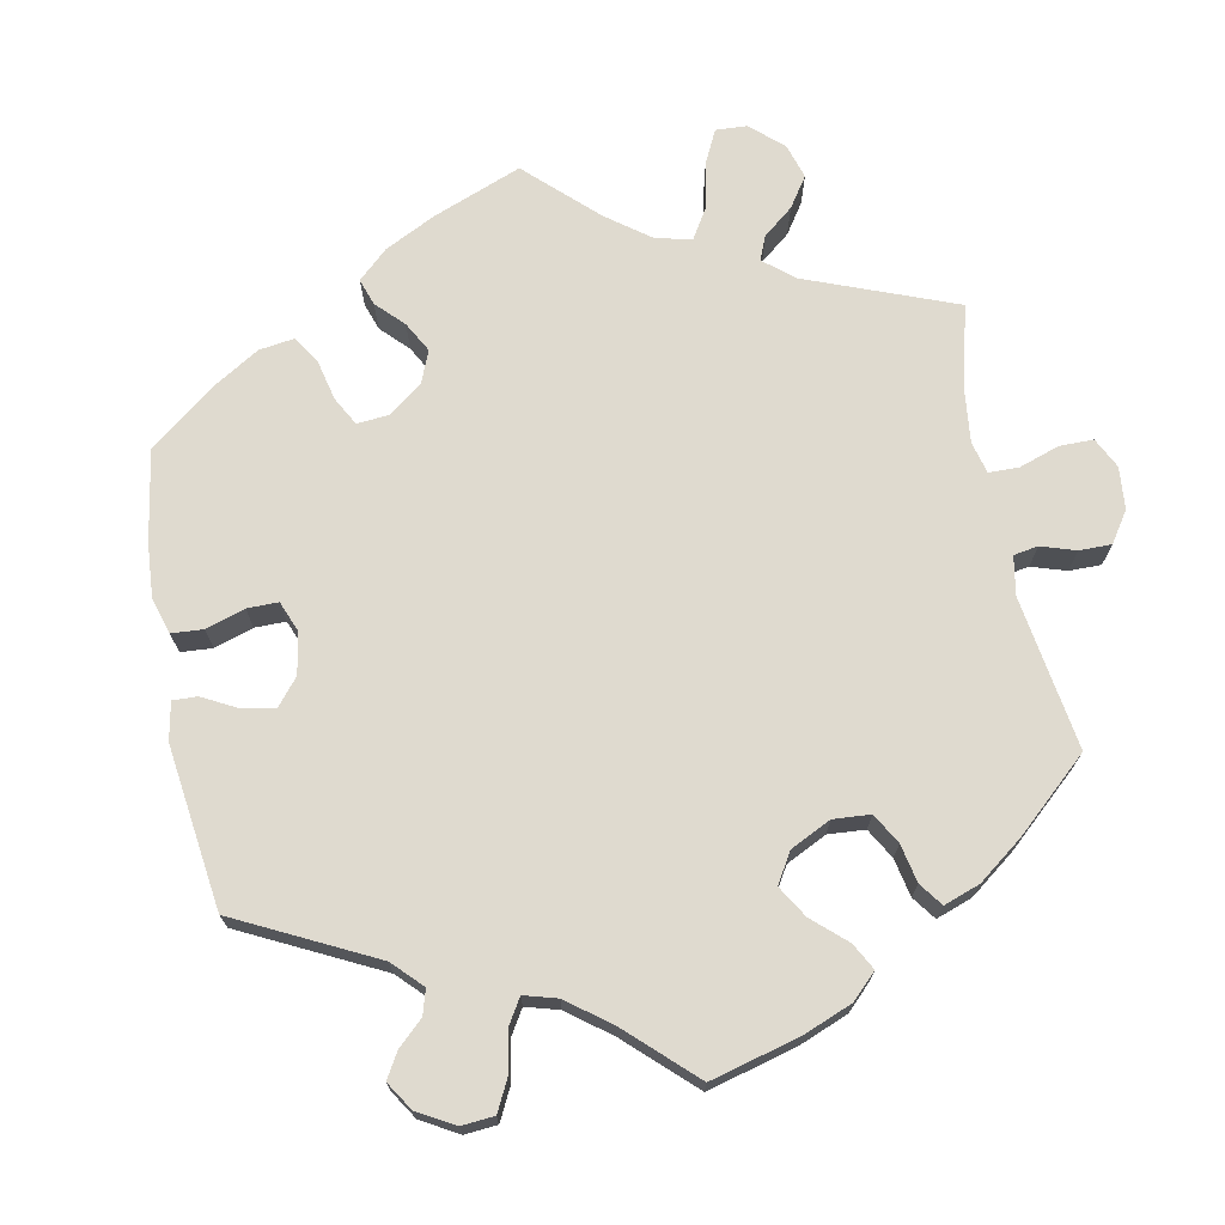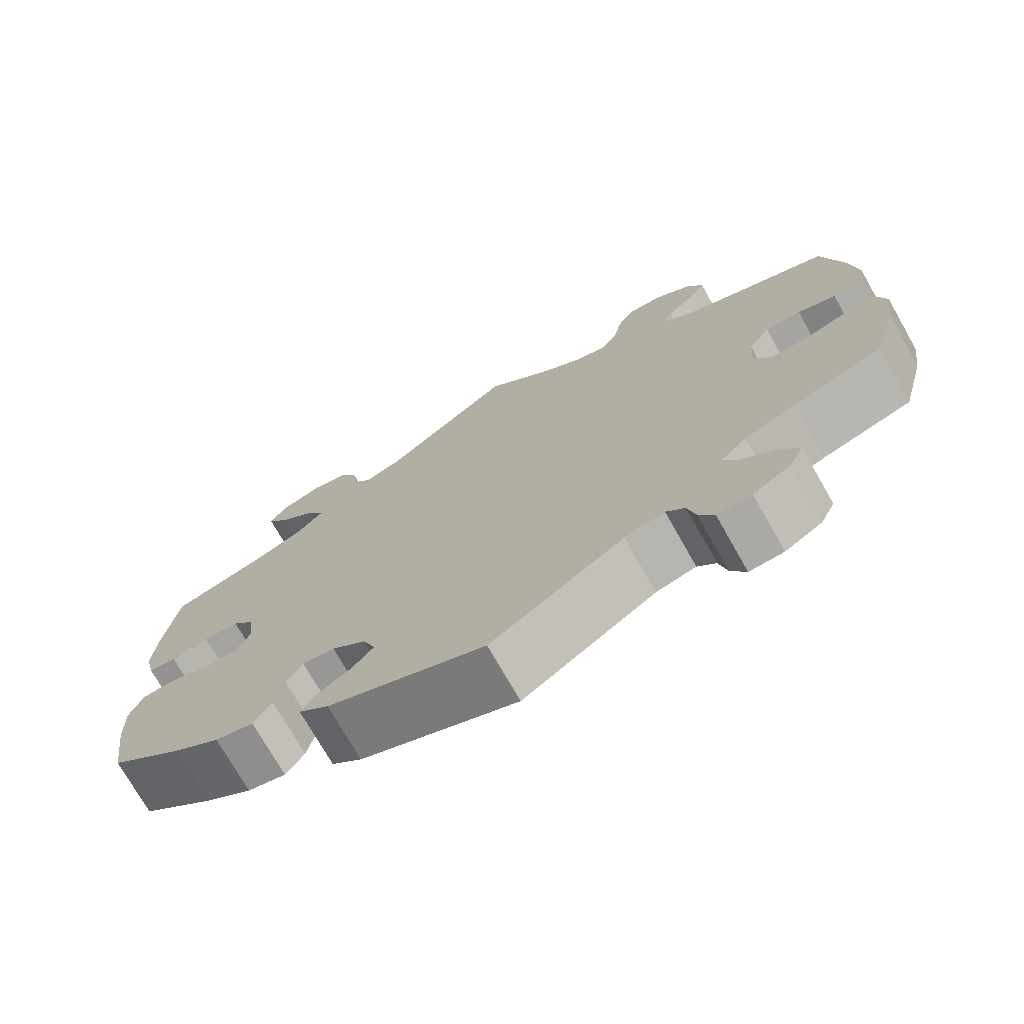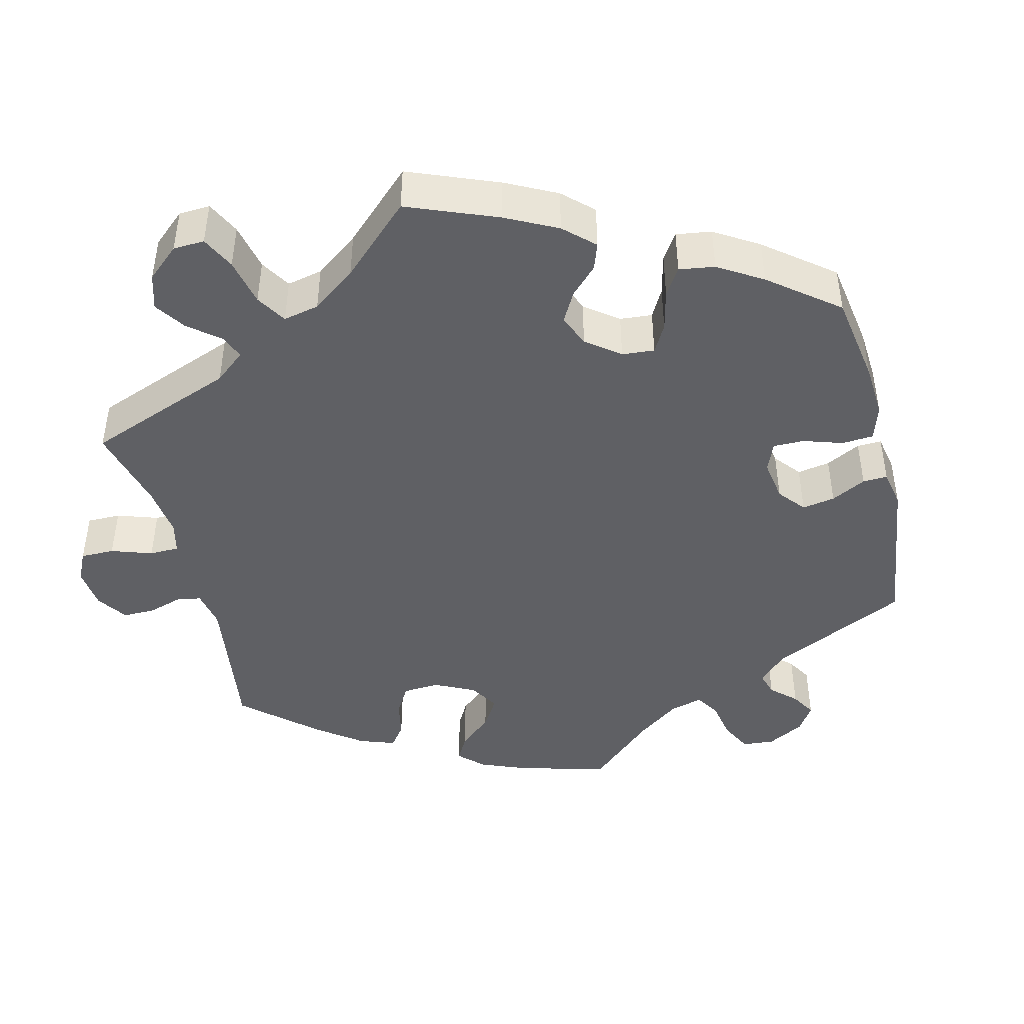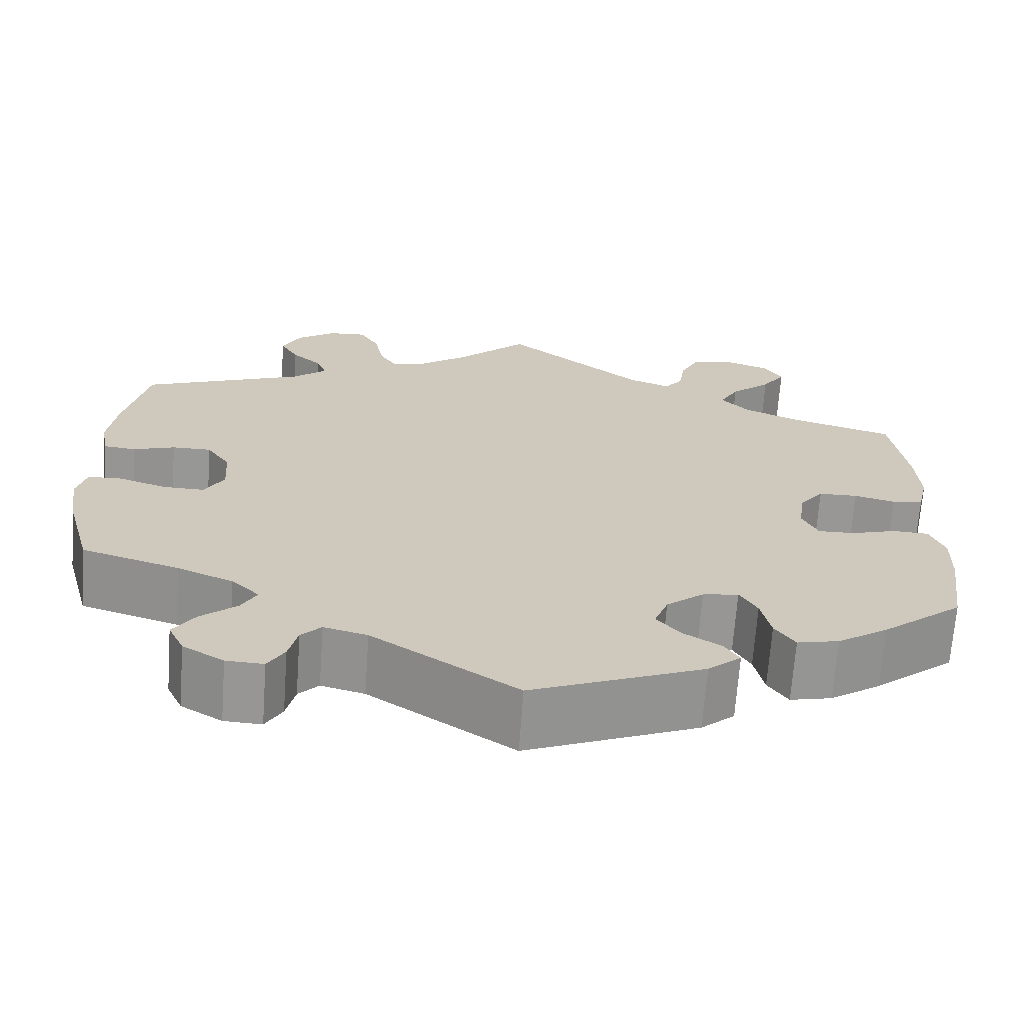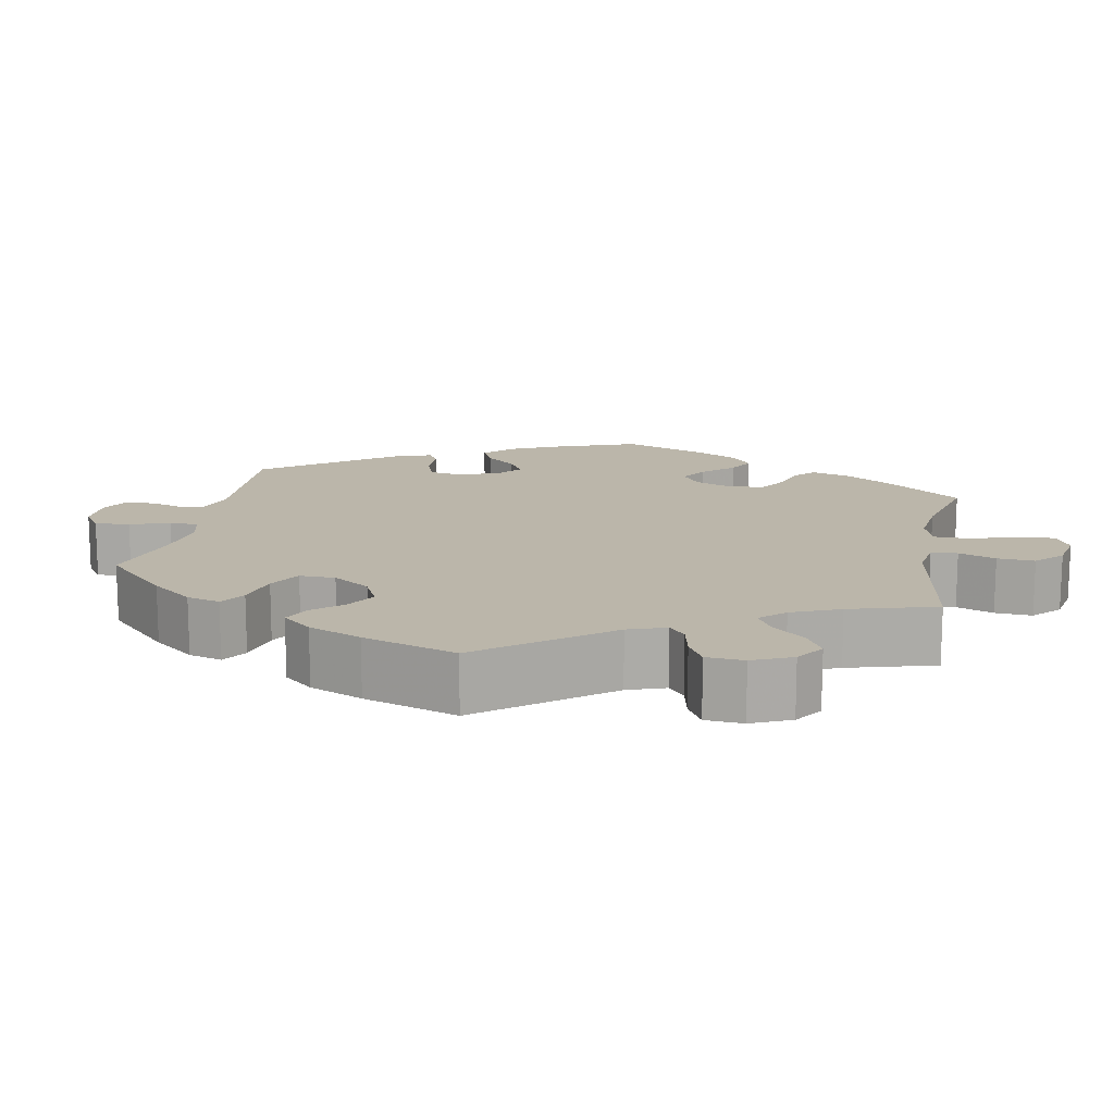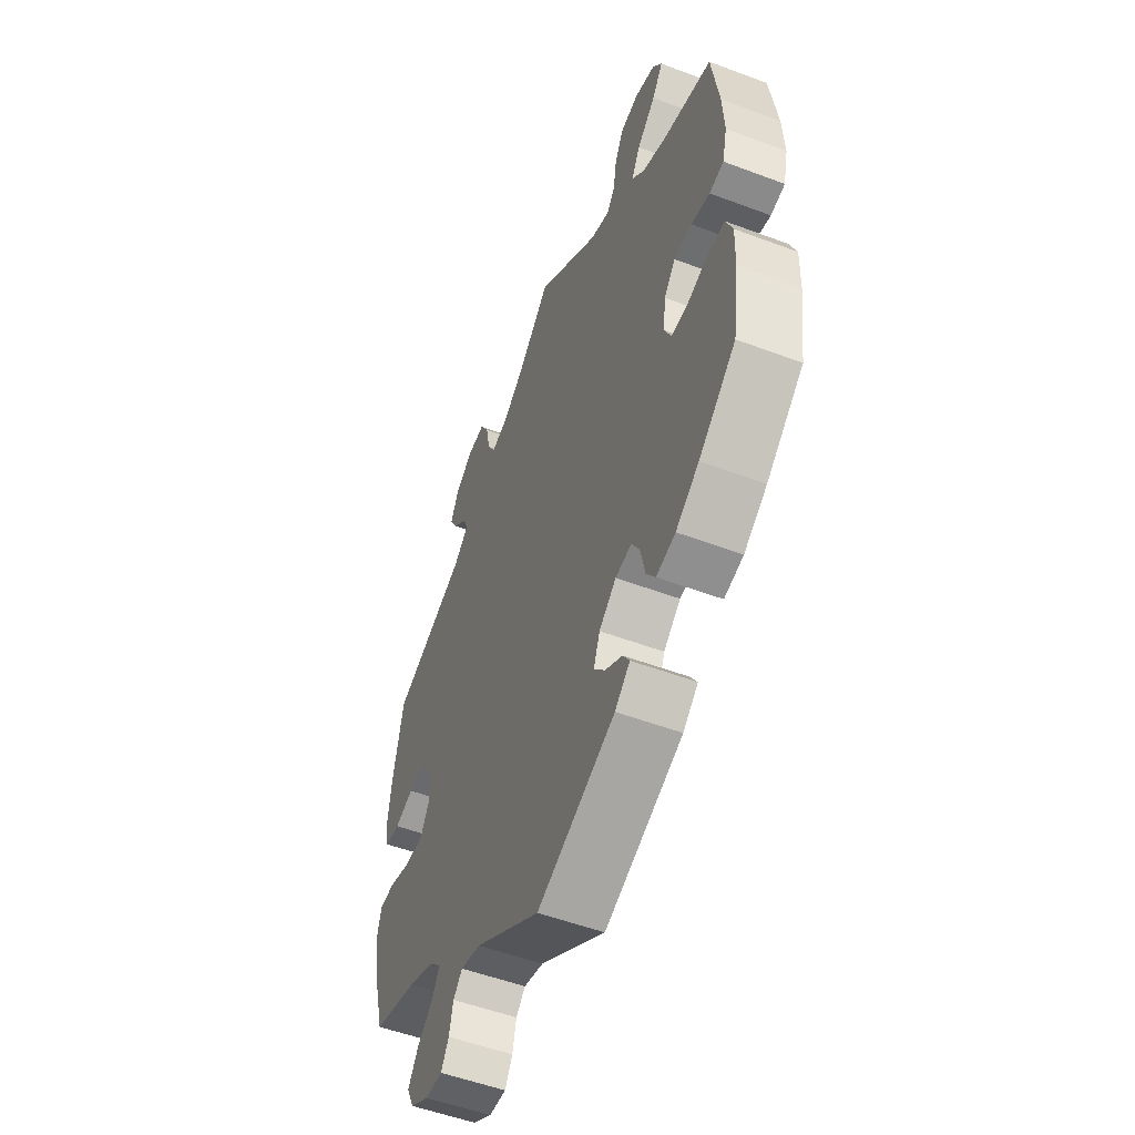
<metadata>
{"format":"obj","ext":"obj","renderer":"f3d","projection":"perspective","resolution":1024,"background":"white","views":[{"elev":70.8,"azim":-131.0,"up":"+Y"},{"elev":-73.8,"azim":-150.4,"up":"+Z"},{"elev":-44.1,"azim":73.8,"up":"+Y"},{"elev":-68.1,"azim":-4.1,"up":"+Z"},{"elev":14.1,"azim":-49.0,"up":"+Y"},{"elev":-53.0,"azim":68.1,"up":"+Z"}]}
</metadata>
<code>
v -0.531 0.07 -0.175
v -0.541 0.07 -0.107
v -0.53 0.07 -0.064
v -0.491 0.07 -0.063
v -0.436 0.07 -0.081
v -0.388 0.07 -0.082
v -0.366 0.07 -0.042
v -0.37 0.07 0.016
v -0.397 0.07 0.056
v -0.442 0.07 0.056
v -0.49 0.07 0.04
v -0.527 0.07 0.044
v -0.536 0.07 0.093
v -0.527 0.07 0.166
v -0.501 0.07 0.289
v -0.314 0.07 0.363
v -0.275 0.07 0.396
v -0.286 0.07 0.426
v -0.321 0.07 0.458
v -0.342 0.07 0.494
v -0.321 0.07 0.537
v -0.276 0.07 0.569
v -0.232 0.07 0.572
v -0.21 0.07 0.534
v -0.199 0.07 0.479
v -0.179 0.07 0.446
v -0.138 0.07 0.458
v -0.084 0.07 0.498
v -0.001 0.07 0.578
v 0.16 0.07 0.448
v 0.208 0.07 0.43
v 0.229 0.07 0.457
v 0.237 0.07 0.507
v 0.258 0.07 0.55
v 0.305 0.07 0.561
v 0.358 0.07 0.543
v 0.38 0.07 0.509
v 0.353 0.07 0.469
v 0.306 0.07 0.427
v 0.284 0.07 0.387
v 0.316 0.07 0.352
v 0.381 0.07 0.324
v 0.5 0.07 0.289
v 0.518 0.07 0.166
v 0.522 0.07 0.092
v 0.51 0.07 0.041
v 0.474 0.07 0.034
v 0.427 0.07 0.046
v 0.382 0.07 0.045
v 0.354 0.07 0.009
v 0.347 0.07 -0.045
v 0.365 0.07 -0.083
v 0.407 0.07 -0.082
v 0.46 0.07 -0.066
v 0.501 0.07 -0.068
v 0.518 0.07 -0.111
v 0.516 0.07 -0.178
v 0.5 0.07 -0.289
v 0.407 0.07 -0.365
v 0.349 0.07 -0.404
v 0.301 0.07 -0.415
v 0.278 0.07 -0.381
v 0.267 0.07 -0.329
v 0.247 0.07 -0.294
v 0.206 0.07 -0.3
v 0.163 0.07 -0.335
v 0.147 0.07 -0.377
v 0.175 0.07 -0.41
v 0.218 0.07 -0.437
v 0.235 0.07 -0.464
v 0.197 0.07 -0.497
v 0 0.07 -0.578
v -0.166 0.07 -0.468
v -0.216 0.07 -0.455
v -0.239 0.07 -0.479
v -0.249 0.07 -0.522
v -0.268 0.07 -0.555
v -0.311 0.07 -0.553
v -0.358 0.07 -0.525
v -0.376 0.07 -0.487
v -0.351 0.07 -0.449
v -0.31 0.07 -0.414
v -0.292 0.07 -0.381
v -0.324 0.07 -0.35
v -0.388 0.07 -0.323
v -0.5 0.07 -0.289
v -0.531 0 -0.175
v -0.541 0 -0.107
v -0.53 0 -0.064
v -0.491 0 -0.063
v -0.436 0 -0.081
v -0.388 0 -0.082
v -0.366 0 -0.042
v -0.37 0 0.016
v -0.397 0 0.056
v -0.442 0 0.056
v -0.49 0 0.04
v -0.527 0 0.044
v -0.536 0 0.093
v -0.527 0 0.166
v -0.501 0 0.289
v -0.314 0 0.363
v -0.275 0 0.396
v -0.286 0 0.426
v -0.321 0 0.458
v -0.342 0 0.494
v -0.321 0 0.537
v -0.276 0 0.569
v -0.232 0 0.572
v -0.21 0 0.534
v -0.199 0 0.479
v -0.179 0 0.446
v -0.138 0 0.458
v -0.084 0 0.498
v -0.001 0 0.578
v 0.16 0 0.448
v 0.208 0 0.43
v 0.229 0 0.457
v 0.237 0 0.507
v 0.258 0 0.55
v 0.305 0 0.561
v 0.358 0 0.543
v 0.38 0 0.509
v 0.353 0 0.469
v 0.306 0 0.427
v 0.284 0 0.387
v 0.316 0 0.352
v 0.381 0 0.324
v 0.5 0 0.289
v 0.518 0 0.166
v 0.522 0 0.092
v 0.51 0 0.041
v 0.474 0 0.034
v 0.427 0 0.046
v 0.382 0 0.045
v 0.354 0 0.009
v 0.347 0 -0.045
v 0.365 0 -0.083
v 0.407 0 -0.082
v 0.46 0 -0.066
v 0.501 0 -0.068
v 0.518 0 -0.111
v 0.516 0 -0.178
v 0.5 0 -0.289
v 0.407 0 -0.365
v 0.349 0 -0.404
v 0.301 0 -0.415
v 0.278 0 -0.381
v 0.267 0 -0.329
v 0.247 0 -0.294
v 0.206 0 -0.3
v 0.163 0 -0.335
v 0.147 0 -0.377
v 0.175 0 -0.41
v 0.218 0 -0.437
v 0.235 0 -0.464
v 0.197 0 -0.497
v 0 0 -0.578
v -0.166 0 -0.468
v -0.216 0 -0.455
v -0.239 0 -0.479
v -0.249 0 -0.522
v -0.268 0 -0.555
v -0.311 0 -0.553
v -0.358 0 -0.525
v -0.376 0 -0.487
v -0.351 0 -0.449
v -0.31 0 -0.414
v -0.292 0 -0.381
v -0.324 0 -0.35
v -0.388 0 -0.323
v -0.5 0 -0.289
f 85 86 1 2
f 84 85 2 3
f 83 84 3 4
f 79 80 81 82
f 79 82 83
f 78 79 83
f 75 76 77 78
f 74 75 78 83
f 73 74 83 4
f 68 69 70 71
f 67 68 71 72
f 66 67 72 73
f 60 61 62 63
f 60 63 64
f 59 60 64
f 58 59 64
f 57 58 64
f 56 57 64 65
f 53 54 55 56
f 52 53 56 65
f 45 46 47 48
f 45 48 49
f 42 43 44 45
f 41 42 45 49
f 40 41 49 50
f 36 37 38 39
f 36 39 40
f 35 36 40
f 32 33 34 35
f 32 35 40
f 31 32 40 50
f 28 29 30
f 27 28 30 31
f 26 27 31 50
f 22 23 24 25
f 22 25 26
f 21 22 26
f 18 19 20 21
f 17 18 21 26
f 16 17 26 50
f 10 11 12 13
f 9 10 13 14
f 66 73 4 5
f 51 52 65 66
f 9 14 15 16
f 8 9 16 50
f 7 8 50 51
f 66 5 6
f 6 7 51 66
f 88 87 172 171
f 89 88 171 170
f 90 89 170 169
f 168 167 166 165
f 169 168 165
f 169 165 164
f 164 163 162 161
f 169 164 161 160
f 90 169 160 159
f 157 156 155 154
f 158 157 154 153
f 159 158 153 152
f 149 148 147 146
f 150 149 146
f 150 146 145
f 150 145 144
f 150 144 143
f 151 150 143 142
f 142 141 140 139
f 151 142 139 138
f 134 133 132 131
f 135 134 131
f 131 130 129 128
f 135 131 128 127
f 136 135 127 126
f 125 124 123 122
f 126 125 122
f 126 122 121
f 121 120 119 118
f 126 121 118
f 136 126 118 117
f 116 115 114
f 117 116 114 113
f 136 117 113 112
f 111 110 109 108
f 112 111 108
f 112 108 107
f 107 106 105 104
f 112 107 104 103
f 136 112 103 102
f 99 98 97 96
f 100 99 96 95
f 91 90 159 152
f 152 151 138 137
f 102 101 100 95
f 136 102 95 94
f 137 136 94 93
f 92 91 152
f 152 137 93 92
f 1 87 88 2
f 2 88 89 3
f 3 89 90 4
f 4 90 91 5
f 5 91 92 6
f 6 92 93 7
f 7 93 94 8
f 8 94 95 9
f 9 95 96 10
f 10 96 97 11
f 11 97 98 12
f 12 98 99 13
f 13 99 100 14
f 14 100 101 15
f 15 101 102 16
f 16 102 103 17
f 17 103 104 18
f 18 104 105 19
f 19 105 106 20
f 20 106 107 21
f 21 107 108 22
f 22 108 109 23
f 23 109 110 24
f 24 110 111 25
f 25 111 112 26
f 26 112 113 27
f 27 113 114 28
f 28 114 115 29
f 29 115 116 30
f 30 116 117 31
f 31 117 118 32
f 32 118 119 33
f 33 119 120 34
f 34 120 121 35
f 35 121 122 36
f 36 122 123 37
f 37 123 124 38
f 38 124 125 39
f 39 125 126 40
f 40 126 127 41
f 41 127 128 42
f 42 128 129 43
f 43 129 130 44
f 44 130 131 45
f 45 131 132 46
f 46 132 133 47
f 47 133 134 48
f 48 134 135 49
f 49 135 136 50
f 50 136 137 51
f 51 137 138 52
f 52 138 139 53
f 53 139 140 54
f 54 140 141 55
f 55 141 142 56
f 56 142 143 57
f 57 143 144 58
f 58 144 145 59
f 59 145 146 60
f 60 146 147 61
f 61 147 148 62
f 62 148 149 63
f 63 149 150 64
f 64 150 151 65
f 65 151 152 66
f 66 152 153 67
f 67 153 154 68
f 68 154 155 69
f 69 155 156 70
f 70 156 157 71
f 71 157 158 72
f 72 158 159 73
f 73 159 160 74
f 74 160 161 75
f 75 161 162 76
f 76 162 163 77
f 77 163 164 78
f 78 164 165 79
f 79 165 166 80
f 80 166 167 81
f 81 167 168 82
f 82 168 169 83
f 83 169 170 84
f 84 170 171 85
f 85 171 172 86
f 86 172 87 1

</code>
